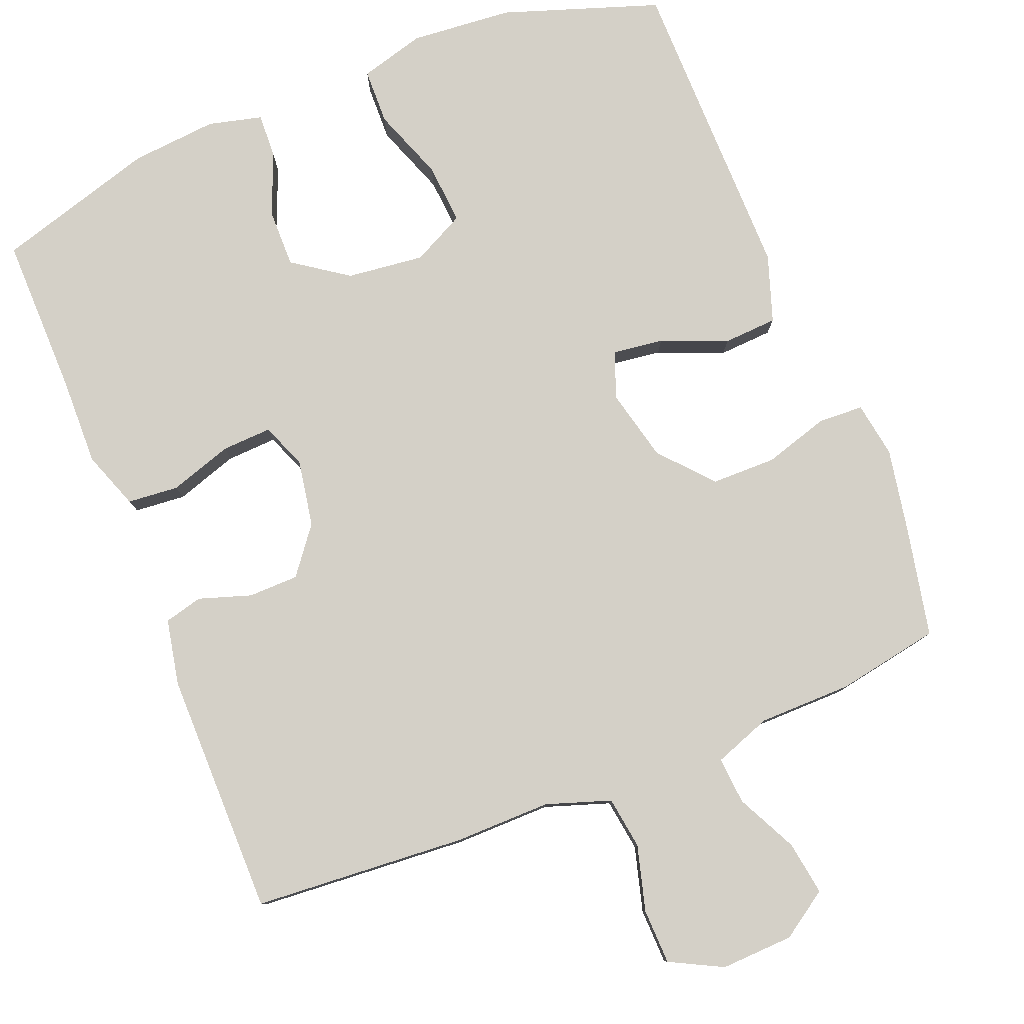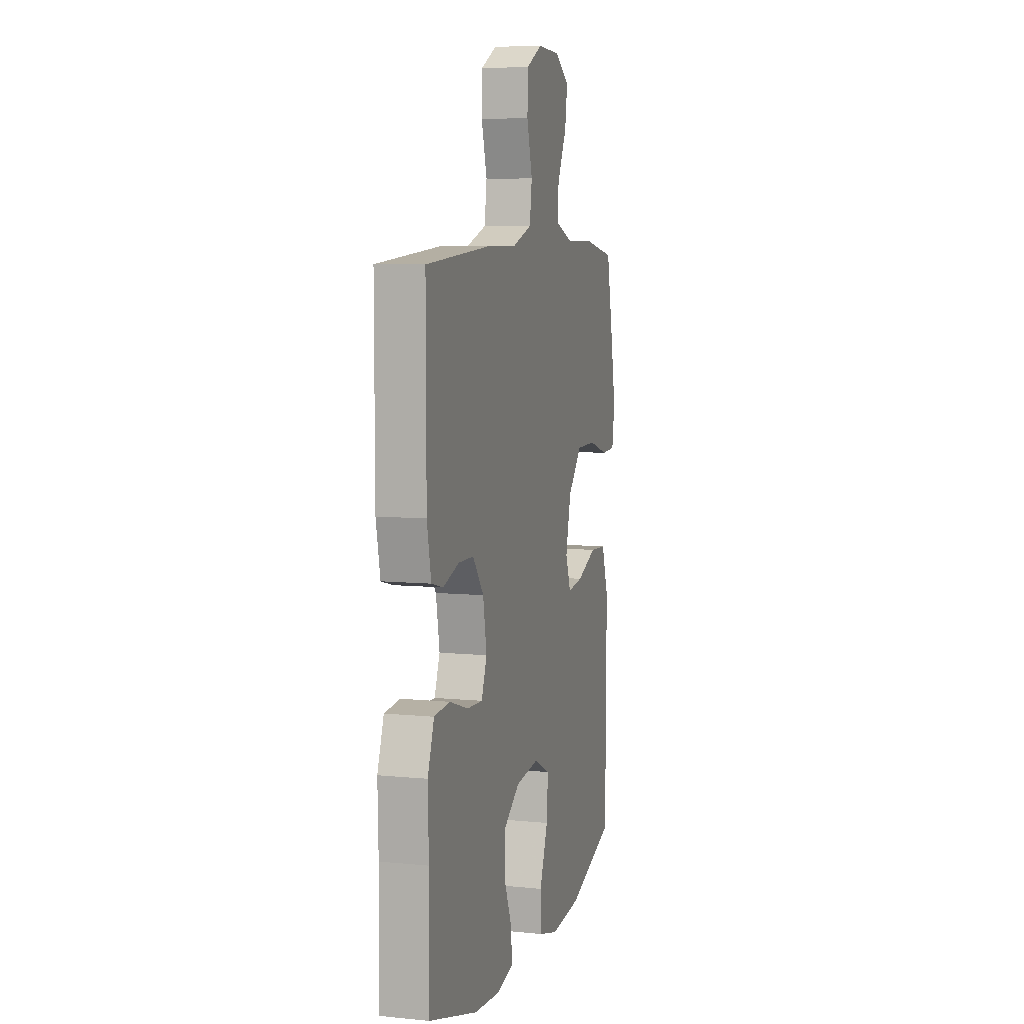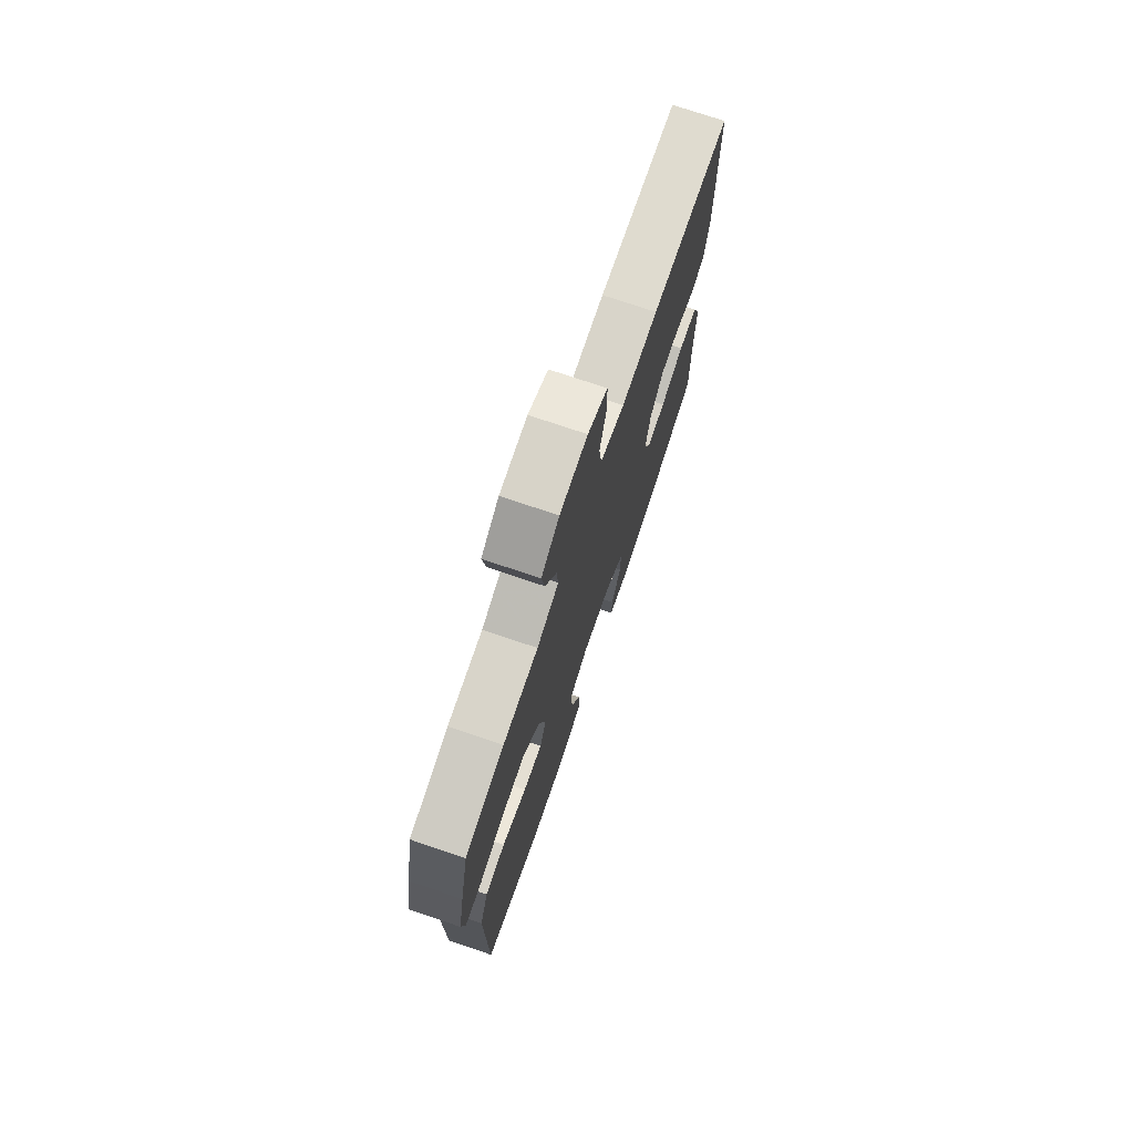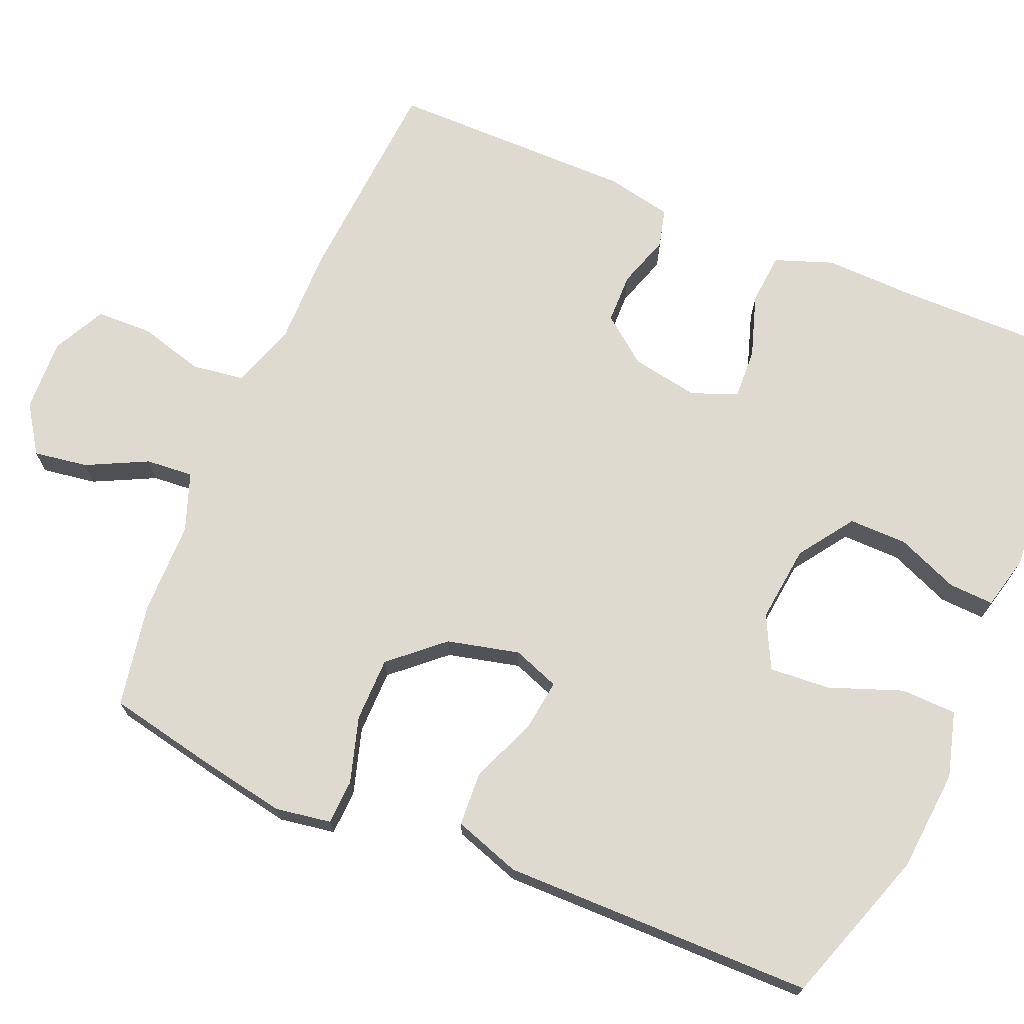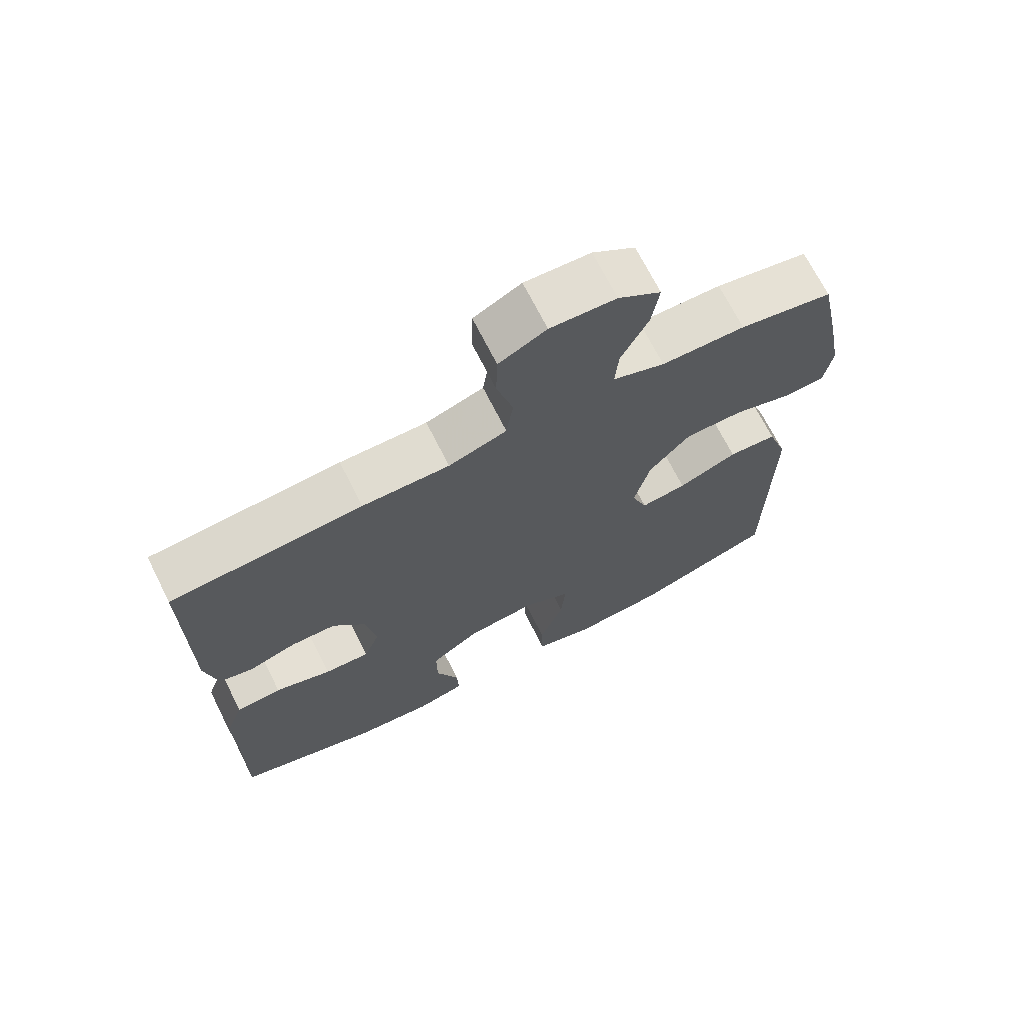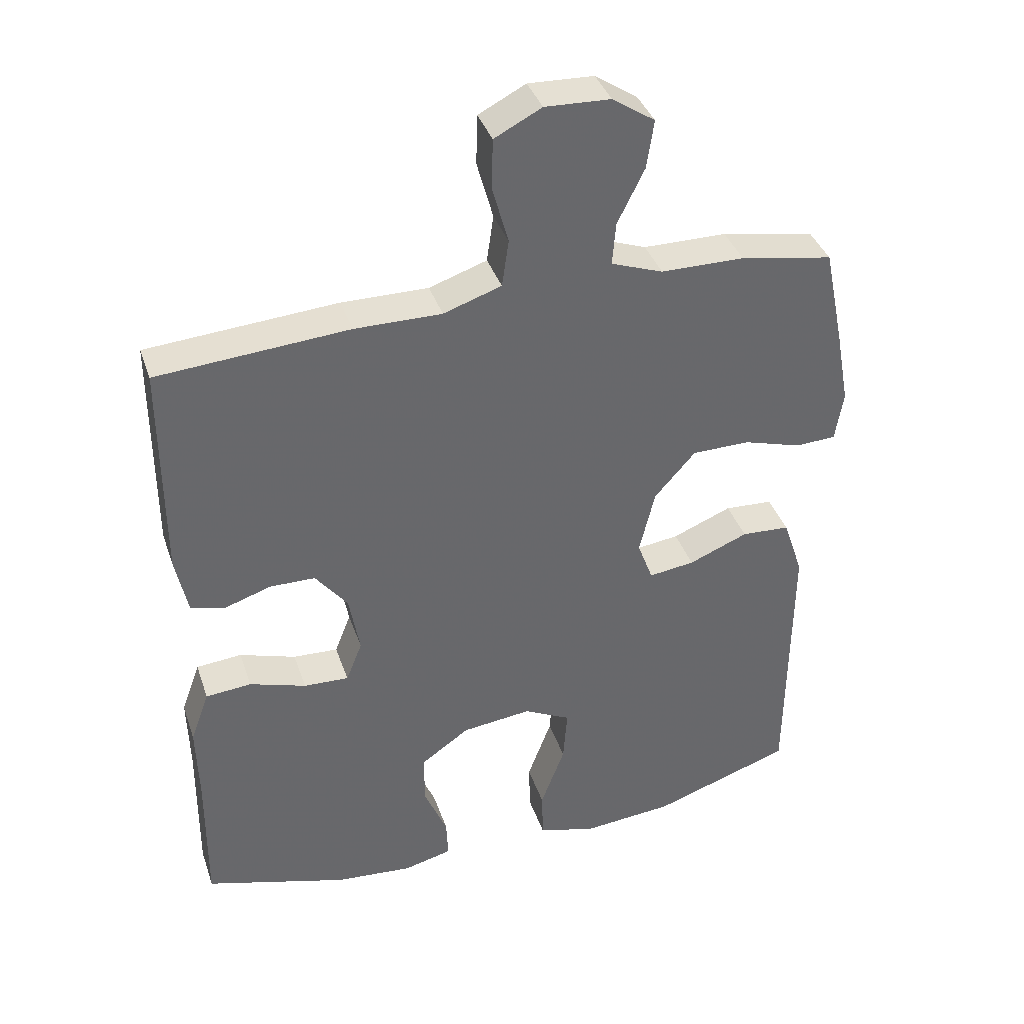
<metadata>
{"format":"obj","ext":"obj","renderer":"f3d","projection":"perspective","resolution":1024,"background":"white","views":[{"elev":79.9,"azim":-21.9,"up":"+Y"},{"elev":7.3,"azim":-74.1,"up":"+Z"},{"elev":74.6,"azim":108.7,"up":"+Z"},{"elev":71.0,"azim":112.8,"up":"+Y"},{"elev":69.9,"azim":-26.7,"up":"+Z"},{"elev":38.2,"azim":-17.9,"up":"+Z"}]}
</metadata>
<code>
v 0.5 0.07 0.5
v 0.53 0.07 0.355
v 0.551 0.07 0.241
v 0.539 0.07 0.167
v 0.479 0.07 0.164
v 0.392 0.07 0.19
v 0.306 0.07 0.189
v 0.245 0.07 0.12
v 0.222 0.07 0.024
v 0.245 0.07 -0.038
v 0.313 0.07 -0.029
v 0.401 0.07 0.007
v 0.473 0.07 0.003
v 0.503 0.07 -0.086
v 0.502 0.07 -0.224
v 0.5 0.07 -0.5
v 0.292 0.07 -0.571
v 0.156 0.07 -0.583
v 0.069 0.07 -0.559
v 0.067 0.07 -0.485
v 0.103 0.07 -0.388
v 0.109 0.07 -0.307
v 0.039 0.07 -0.272
v -0.064 0.07 -0.284
v -0.137 0.07 -0.335
v -0.136 0.07 -0.413
v -0.102 0.07 -0.495
v -0.099 0.07 -0.555
v -0.171 0.07 -0.573
v -0.286 0.07 -0.563
v -0.5 0.07 -0.5
v -0.498 0.07 -0.288
v -0.501 0.07 -0.17
v -0.473 0.07 -0.093
v -0.405 0.07 -0.087
v -0.321 0.07 -0.114
v -0.254 0.07 -0.117
v -0.23 0.07 -0.056
v -0.246 0.07 0.033
v -0.294 0.07 0.095
v -0.361 0.07 0.096
v -0.431 0.07 0.073
v -0.482 0.07 0.086
v -0.5 0.07 0.174
v -0.5 0.07 0.5
v -0.216 0.07 0.521
v -0.087 0.07 0.52
v -0.001 0.07 0.549
v 0.009 0.07 0.619
v -0.015 0.07 0.706
v -0.013 0.07 0.78
v 0.057 0.07 0.816
v 0.154 0.07 0.812
v 0.217 0.07 0.77
v 0.206 0.07 0.698
v 0.166 0.07 0.617
v 0.161 0.07 0.554
v 0.238 0.07 0.526
v 0.362 0.07 0.525
v 0.5 0 0.5
v 0.53 0 0.355
v 0.551 0 0.241
v 0.539 0 0.167
v 0.479 0 0.164
v 0.392 0 0.19
v 0.306 0 0.189
v 0.245 0 0.12
v 0.222 0 0.024
v 0.245 0 -0.038
v 0.313 0 -0.029
v 0.401 0 0.007
v 0.473 0 0.003
v 0.503 0 -0.086
v 0.502 0 -0.224
v 0.5 0 -0.5
v 0.292 0 -0.571
v 0.156 0 -0.583
v 0.069 0 -0.559
v 0.067 0 -0.485
v 0.103 0 -0.388
v 0.109 0 -0.307
v 0.039 0 -0.272
v -0.064 0 -0.284
v -0.137 0 -0.335
v -0.136 0 -0.413
v -0.102 0 -0.495
v -0.099 0 -0.555
v -0.171 0 -0.573
v -0.286 0 -0.563
v -0.5 0 -0.5
v -0.498 0 -0.288
v -0.501 0 -0.17
v -0.473 0 -0.093
v -0.405 0 -0.087
v -0.321 0 -0.114
v -0.254 0 -0.117
v -0.23 0 -0.056
v -0.246 0 0.033
v -0.294 0 0.095
v -0.361 0 0.096
v -0.431 0 0.073
v -0.482 0 0.086
v -0.5 0 0.174
v -0.5 0 0.5
v -0.216 0 0.521
v -0.087 0 0.52
v -0.001 0 0.549
v 0.009 0 0.619
v -0.015 0 0.706
v -0.013 0 0.78
v 0.057 0 0.816
v 0.154 0 0.812
v 0.217 0 0.77
v 0.206 0 0.698
v 0.166 0 0.617
v 0.161 0 0.554
v 0.238 0 0.526
v 0.362 0 0.525
f 58 59 1 2
f 57 58 2 3
f 53 54 55 56
f 53 56 57
f 52 53 57
f 49 50 51 52
f 48 49 52 57
f 47 48 57 3
f 41 42 43 44
f 40 41 44 45
f 39 40 45 46
f 33 34 35 36
f 32 33 36 37
f 31 32 37
f 30 31 37
f 29 30 37 38
f 26 27 28 29
f 25 26 29 38
f 18 19 20 21
f 18 21 22
f 17 18 22
f 16 17 22
f 15 16 22 23
f 11 12 13 14
f 10 11 14 15
f 3 4 5 6
f 3 6 7
f 47 3 7
f 46 47 7 8
f 39 46 8 9
f 24 25 38 39
f 23 24 39 9
f 10 15 23
f 9 10 23
f 61 60 118 117
f 62 61 117 116
f 115 114 113 112
f 116 115 112
f 116 112 111
f 111 110 109 108
f 116 111 108 107
f 62 116 107 106
f 103 102 101 100
f 104 103 100 99
f 105 104 99 98
f 95 94 93 92
f 96 95 92 91
f 96 91 90
f 96 90 89
f 97 96 89 88
f 88 87 86 85
f 97 88 85 84
f 80 79 78 77
f 81 80 77
f 81 77 76
f 81 76 75
f 82 81 75 74
f 73 72 71 70
f 74 73 70 69
f 65 64 63 62
f 66 65 62
f 66 62 106
f 67 66 106 105
f 68 67 105 98
f 98 97 84 83
f 68 98 83 82
f 82 74 69
f 82 69 68
f 1 60 61 2
f 2 61 62 3
f 3 62 63 4
f 4 63 64 5
f 5 64 65 6
f 6 65 66 7
f 7 66 67 8
f 8 67 68 9
f 9 68 69 10
f 10 69 70 11
f 11 70 71 12
f 12 71 72 13
f 13 72 73 14
f 14 73 74 15
f 15 74 75 16
f 16 75 76 17
f 17 76 77 18
f 18 77 78 19
f 19 78 79 20
f 20 79 80 21
f 21 80 81 22
f 22 81 82 23
f 23 82 83 24
f 24 83 84 25
f 25 84 85 26
f 26 85 86 27
f 27 86 87 28
f 28 87 88 29
f 29 88 89 30
f 30 89 90 31
f 31 90 91 32
f 32 91 92 33
f 33 92 93 34
f 34 93 94 35
f 35 94 95 36
f 36 95 96 37
f 37 96 97 38
f 38 97 98 39
f 39 98 99 40
f 40 99 100 41
f 41 100 101 42
f 42 101 102 43
f 43 102 103 44
f 44 103 104 45
f 45 104 105 46
f 46 105 106 47
f 47 106 107 48
f 48 107 108 49
f 49 108 109 50
f 50 109 110 51
f 51 110 111 52
f 52 111 112 53
f 53 112 113 54
f 54 113 114 55
f 55 114 115 56
f 56 115 116 57
f 57 116 117 58
f 58 117 118 59
f 59 118 60 1

</code>
